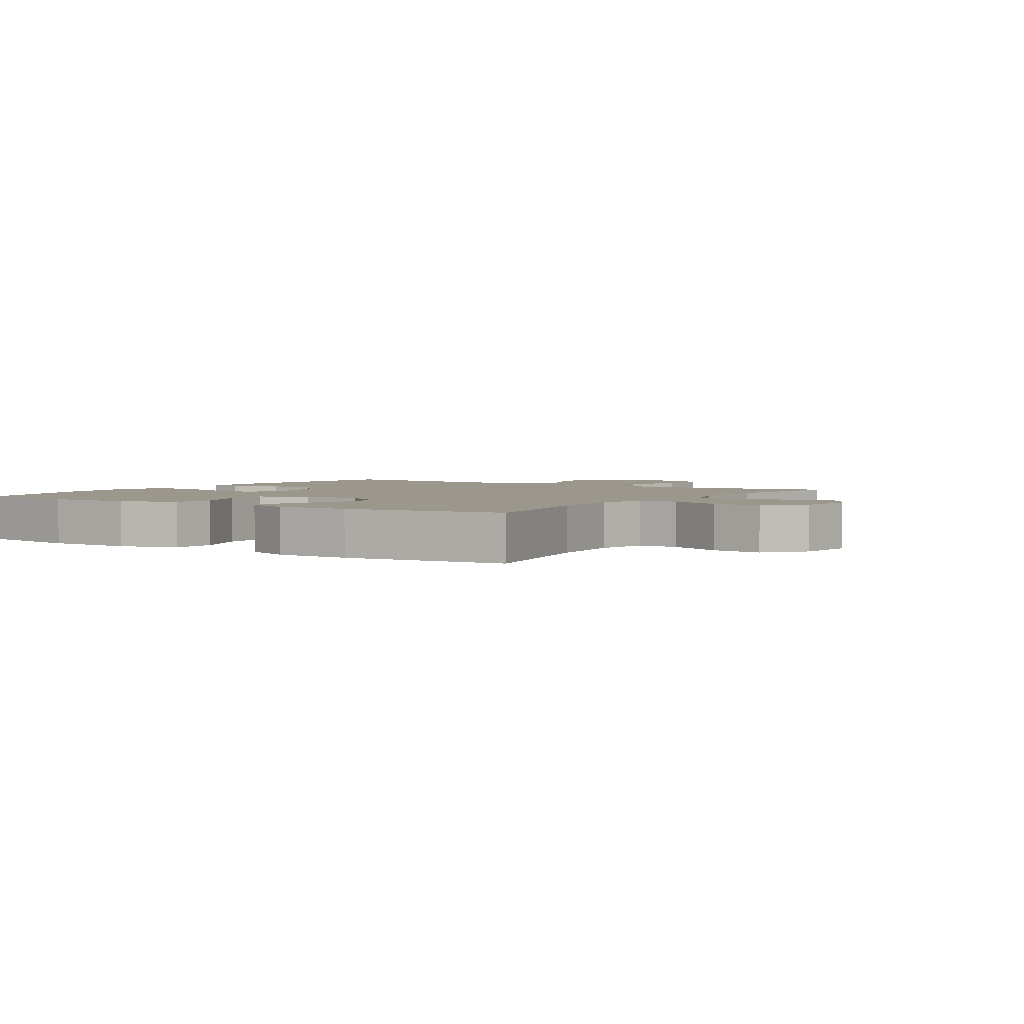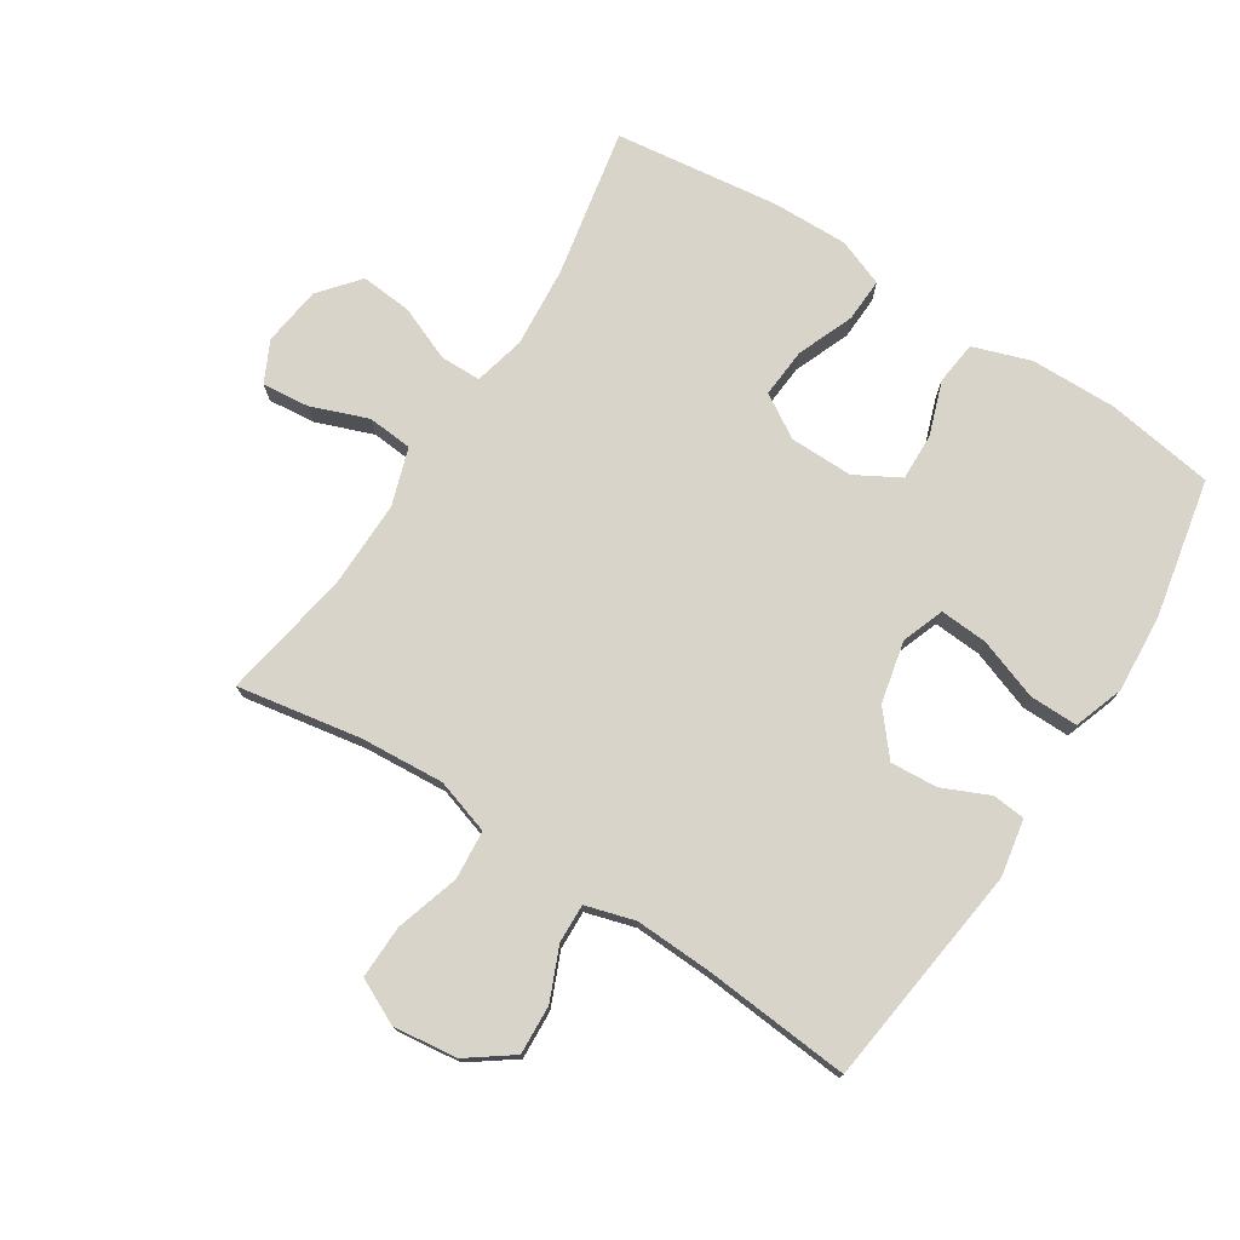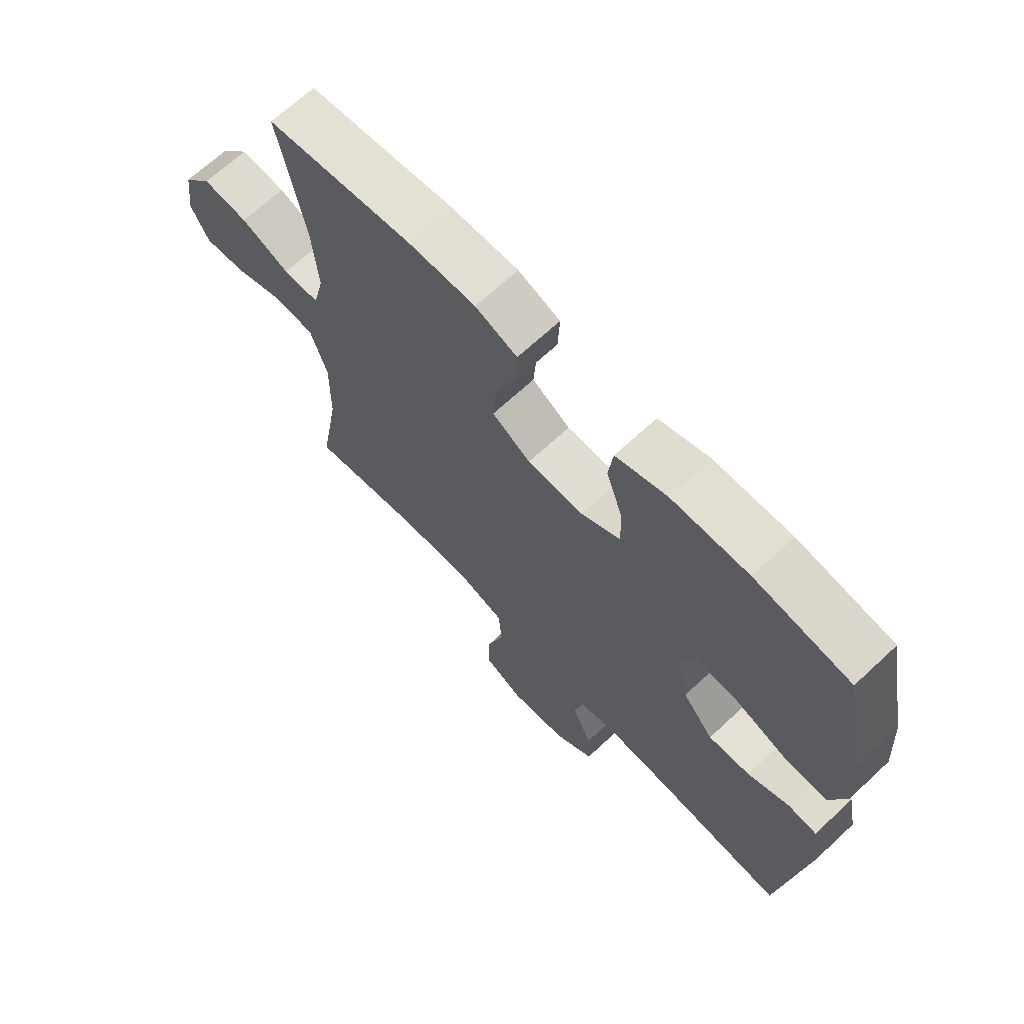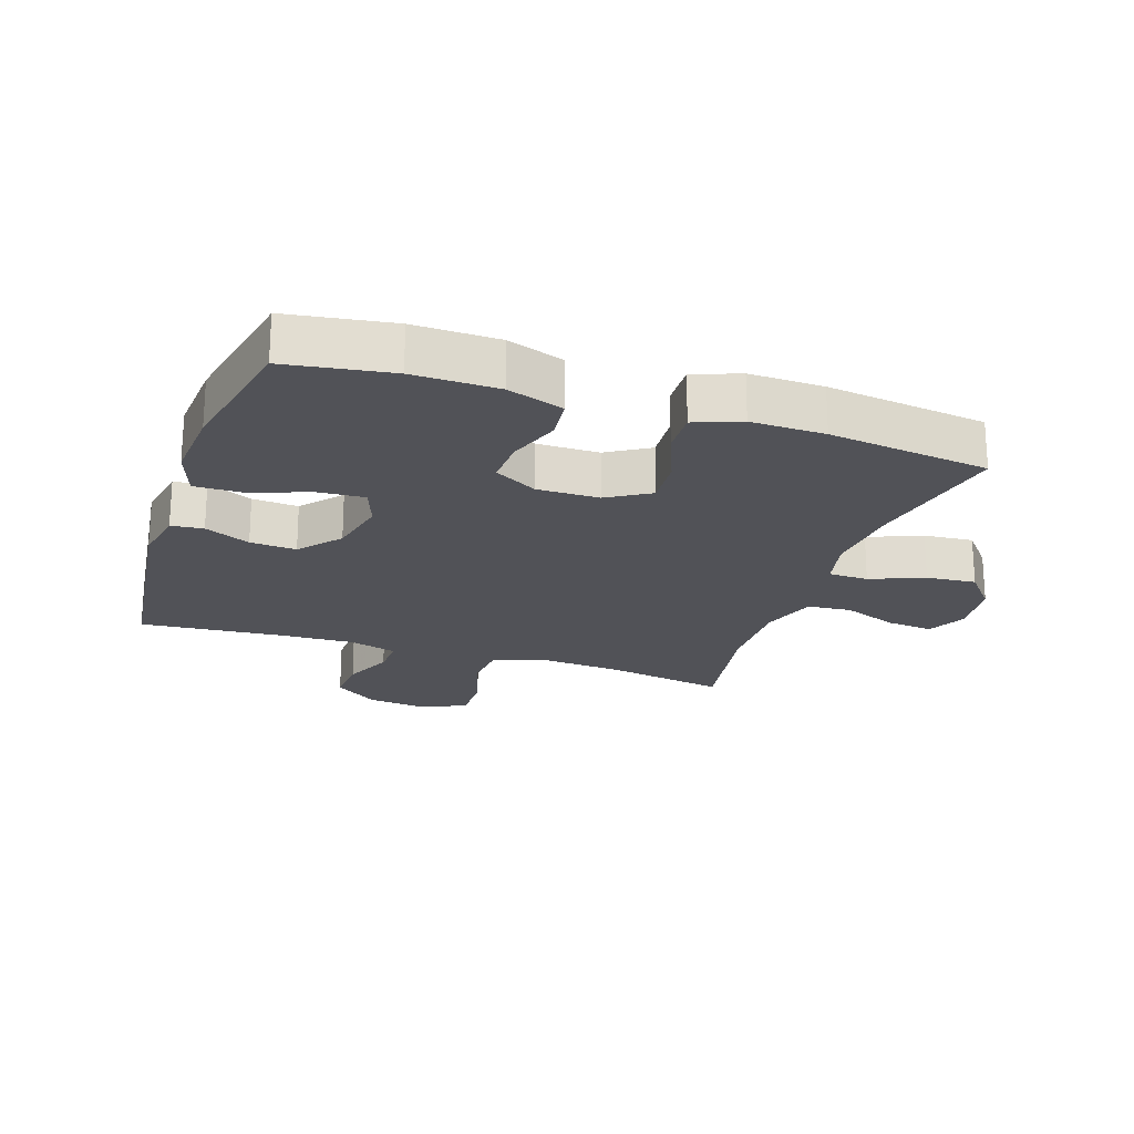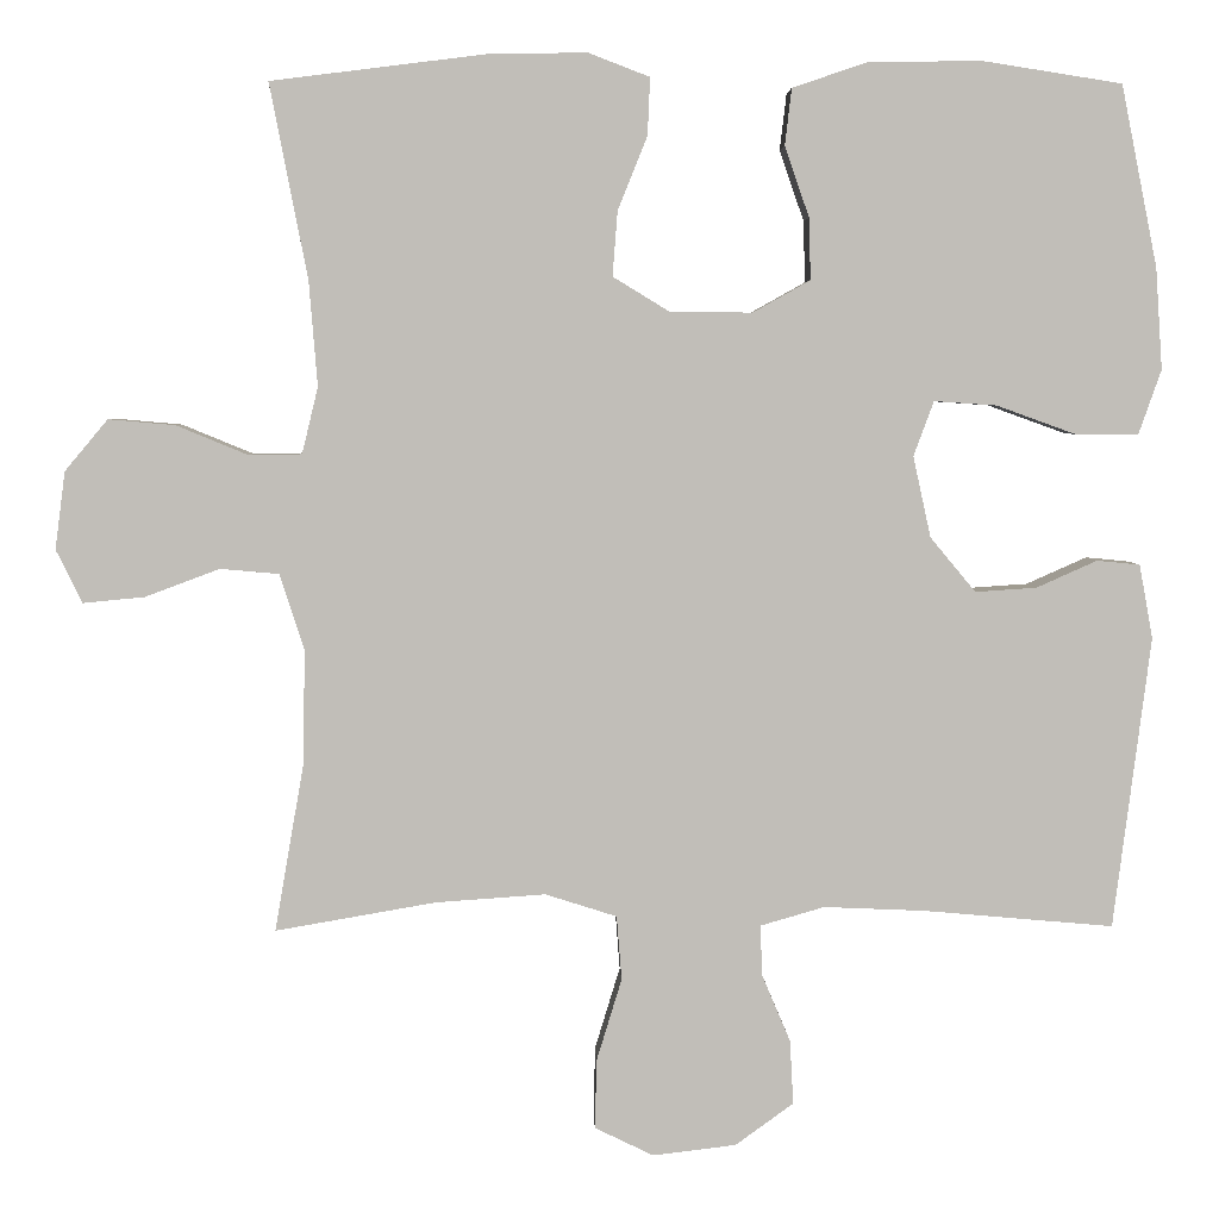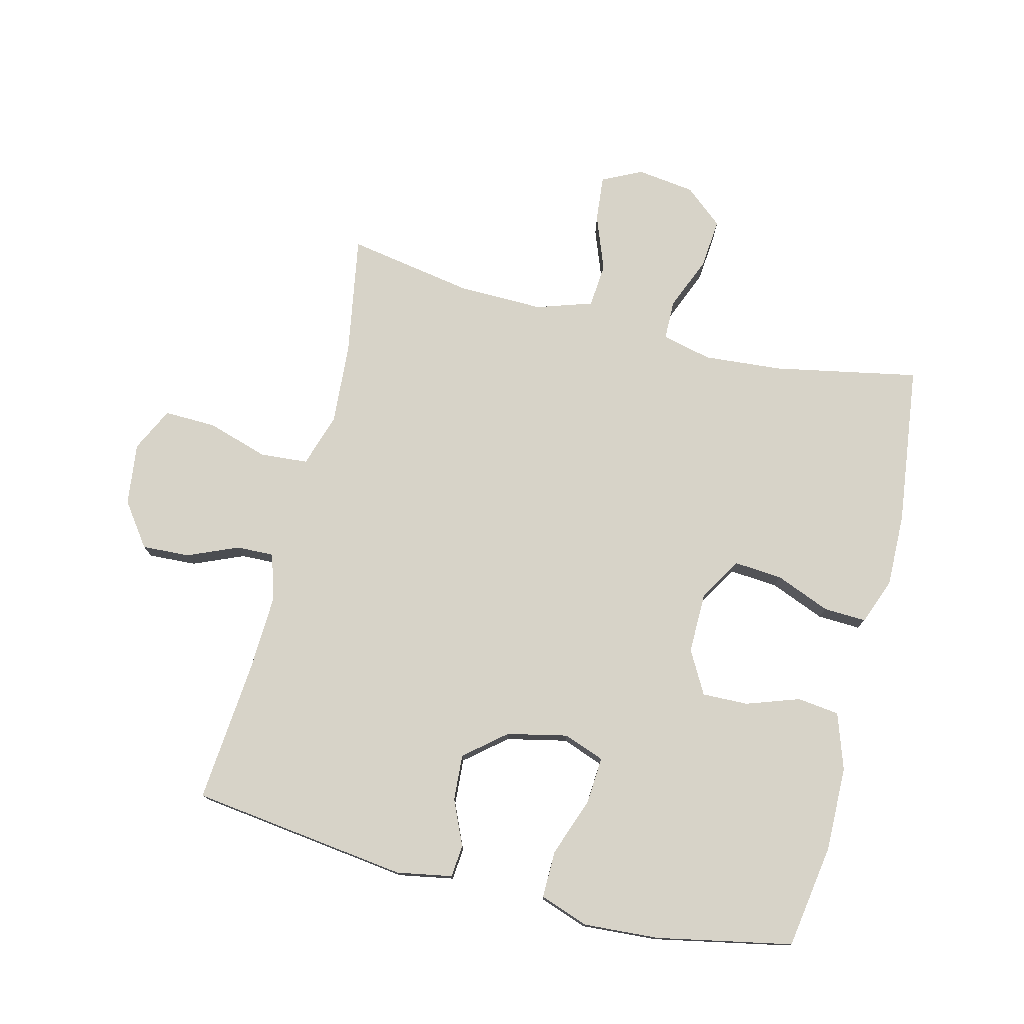
<metadata>
{"format":"obj","ext":"obj","renderer":"f3d","projection":"perspective","resolution":1024,"background":"white","views":[{"elev":2.8,"azim":33.4,"up":"+Y"},{"elev":75.3,"azim":-147.4,"up":"+Y"},{"elev":67.8,"azim":-133.0,"up":"+Z"},{"elev":-21.4,"azim":-18.8,"up":"+Y"},{"elev":4.2,"azim":178.3,"up":"+Z"},{"elev":76.7,"azim":-76.0,"up":"+Y"}]}
</metadata>
<code>
v 0.5 0.07 -0.5
v 0.309 0.07 -0.467
v 0.179 0.07 -0.458
v 0.094 0.07 -0.485
v 0.088 0.07 -0.561
v 0.118 0.07 -0.659
v 0.12 0.07 -0.741
v 0.05 0.07 -0.775
v -0.049 0.07 -0.763
v -0.118 0.07 -0.713
v -0.114 0.07 -0.637
v -0.08 0.07 -0.557
v -0.078 0.07 -0.497
v -0.154 0.07 -0.475
v -0.273 0.07 -0.48
v -0.5 0.07 -0.5
v -0.544 0.07 -0.154
v -0.528 0.07 -0.066
v -0.477 0.07 -0.061
v -0.405 0.07 -0.093
v -0.332 0.07 -0.098
v -0.278 0.07 -0.033
v -0.257 0.07 0.063
v -0.281 0.07 0.128
v -0.355 0.07 0.123
v -0.449 0.07 0.089
v -0.524 0.07 0.088
v -0.551 0.07 0.165
v -0.543 0.07 0.285
v -0.5 0.07 0.5
v -0.334 0.07 0.526
v -0.2 0.07 0.524
v -0.111 0.07 0.494
v -0.103 0.07 0.427
v -0.132 0.07 0.343
v -0.134 0.07 0.27
v -0.066 0.07 0.232
v 0.032 0.07 0.233
v 0.099 0.07 0.274
v 0.093 0.07 0.351
v 0.058 0.07 0.438
v 0.055 0.07 0.506
v 0.128 0.07 0.534
v 0.245 0.07 0.532
v 0.5 0.07 0.5
v 0.455 0.07 0.269
v 0.445 0.07 0.145
v 0.464 0.07 0.066
v 0.527 0.07 0.065
v 0.612 0.07 0.1
v 0.691 0.07 0.107
v 0.742 0.07 0.046
v 0.754 0.07 -0.046
v 0.723 0.07 -0.109
v 0.65 0.07 -0.102
v 0.562 0.07 -0.069
v 0.492 0.07 -0.075
v 0.463 0.07 -0.164
v 0.465 0.07 -0.299
v 0.5 0 -0.5
v 0.309 0 -0.467
v 0.179 0 -0.458
v 0.094 0 -0.485
v 0.088 0 -0.561
v 0.118 0 -0.659
v 0.12 0 -0.741
v 0.05 0 -0.775
v -0.049 0 -0.763
v -0.118 0 -0.713
v -0.114 0 -0.637
v -0.08 0 -0.557
v -0.078 0 -0.497
v -0.154 0 -0.475
v -0.273 0 -0.48
v -0.5 0 -0.5
v -0.544 0 -0.154
v -0.528 0 -0.066
v -0.477 0 -0.061
v -0.405 0 -0.093
v -0.332 0 -0.098
v -0.278 0 -0.033
v -0.257 0 0.063
v -0.281 0 0.128
v -0.355 0 0.123
v -0.449 0 0.089
v -0.524 0 0.088
v -0.551 0 0.165
v -0.543 0 0.285
v -0.5 0 0.5
v -0.334 0 0.526
v -0.2 0 0.524
v -0.111 0 0.494
v -0.103 0 0.427
v -0.132 0 0.343
v -0.134 0 0.27
v -0.066 0 0.232
v 0.032 0 0.233
v 0.099 0 0.274
v 0.093 0 0.351
v 0.058 0 0.438
v 0.055 0 0.506
v 0.128 0 0.534
v 0.245 0 0.532
v 0.5 0 0.5
v 0.455 0 0.269
v 0.445 0 0.145
v 0.464 0 0.066
v 0.527 0 0.065
v 0.612 0 0.1
v 0.691 0 0.107
v 0.742 0 0.046
v 0.754 0 -0.046
v 0.723 0 -0.109
v 0.65 0 -0.102
v 0.562 0 -0.069
v 0.492 0 -0.075
v 0.463 0 -0.164
v 0.465 0 -0.299
f 53 54 55 56
f 53 56 57
f 52 53 57
f 49 50 51 52
f 48 49 52 57
f 47 48 57 58
f 43 44 45 46
f 43 46 47
f 40 41 42 43
f 39 40 43 47
f 38 39 47 58
f 32 33 34 35
f 32 35 36
f 31 32 36
f 30 31 36
f 29 30 36
f 28 29 36 37
f 25 26 27 28
f 24 25 28 37
f 17 18 19 20
f 15 16 17 20
f 14 15 20 21
f 13 14 21 22
f 9 10 11 12
f 9 12 13
f 8 9 13
f 5 6 7 8
f 4 5 8 13
f 3 4 13 22
f 59 1 2
f 23 24 37 38
f 23 38 58 59
f 22 23 59
f 2 3 22 59
f 115 114 113 112
f 116 115 112
f 116 112 111
f 111 110 109 108
f 116 111 108 107
f 117 116 107 106
f 105 104 103 102
f 106 105 102
f 102 101 100 99
f 106 102 99 98
f 117 106 98 97
f 94 93 92 91
f 95 94 91
f 95 91 90
f 95 90 89
f 95 89 88
f 96 95 88 87
f 87 86 85 84
f 96 87 84 83
f 79 78 77 76
f 79 76 75 74
f 80 79 74 73
f 81 80 73 72
f 71 70 69 68
f 72 71 68
f 72 68 67
f 67 66 65 64
f 72 67 64 63
f 81 72 63 62
f 61 60 118
f 97 96 83 82
f 118 117 97 82
f 118 82 81
f 118 81 62 61
f 1 60 61 2
f 2 61 62 3
f 3 62 63 4
f 4 63 64 5
f 5 64 65 6
f 6 65 66 7
f 7 66 67 8
f 8 67 68 9
f 9 68 69 10
f 10 69 70 11
f 11 70 71 12
f 12 71 72 13
f 13 72 73 14
f 14 73 74 15
f 15 74 75 16
f 16 75 76 17
f 17 76 77 18
f 18 77 78 19
f 19 78 79 20
f 20 79 80 21
f 21 80 81 22
f 22 81 82 23
f 23 82 83 24
f 24 83 84 25
f 25 84 85 26
f 26 85 86 27
f 27 86 87 28
f 28 87 88 29
f 29 88 89 30
f 30 89 90 31
f 31 90 91 32
f 32 91 92 33
f 33 92 93 34
f 34 93 94 35
f 35 94 95 36
f 36 95 96 37
f 37 96 97 38
f 38 97 98 39
f 39 98 99 40
f 40 99 100 41
f 41 100 101 42
f 42 101 102 43
f 43 102 103 44
f 44 103 104 45
f 45 104 105 46
f 46 105 106 47
f 47 106 107 48
f 48 107 108 49
f 49 108 109 50
f 50 109 110 51
f 51 110 111 52
f 52 111 112 53
f 53 112 113 54
f 54 113 114 55
f 55 114 115 56
f 56 115 116 57
f 57 116 117 58
f 58 117 118 59
f 59 118 60 1

</code>
